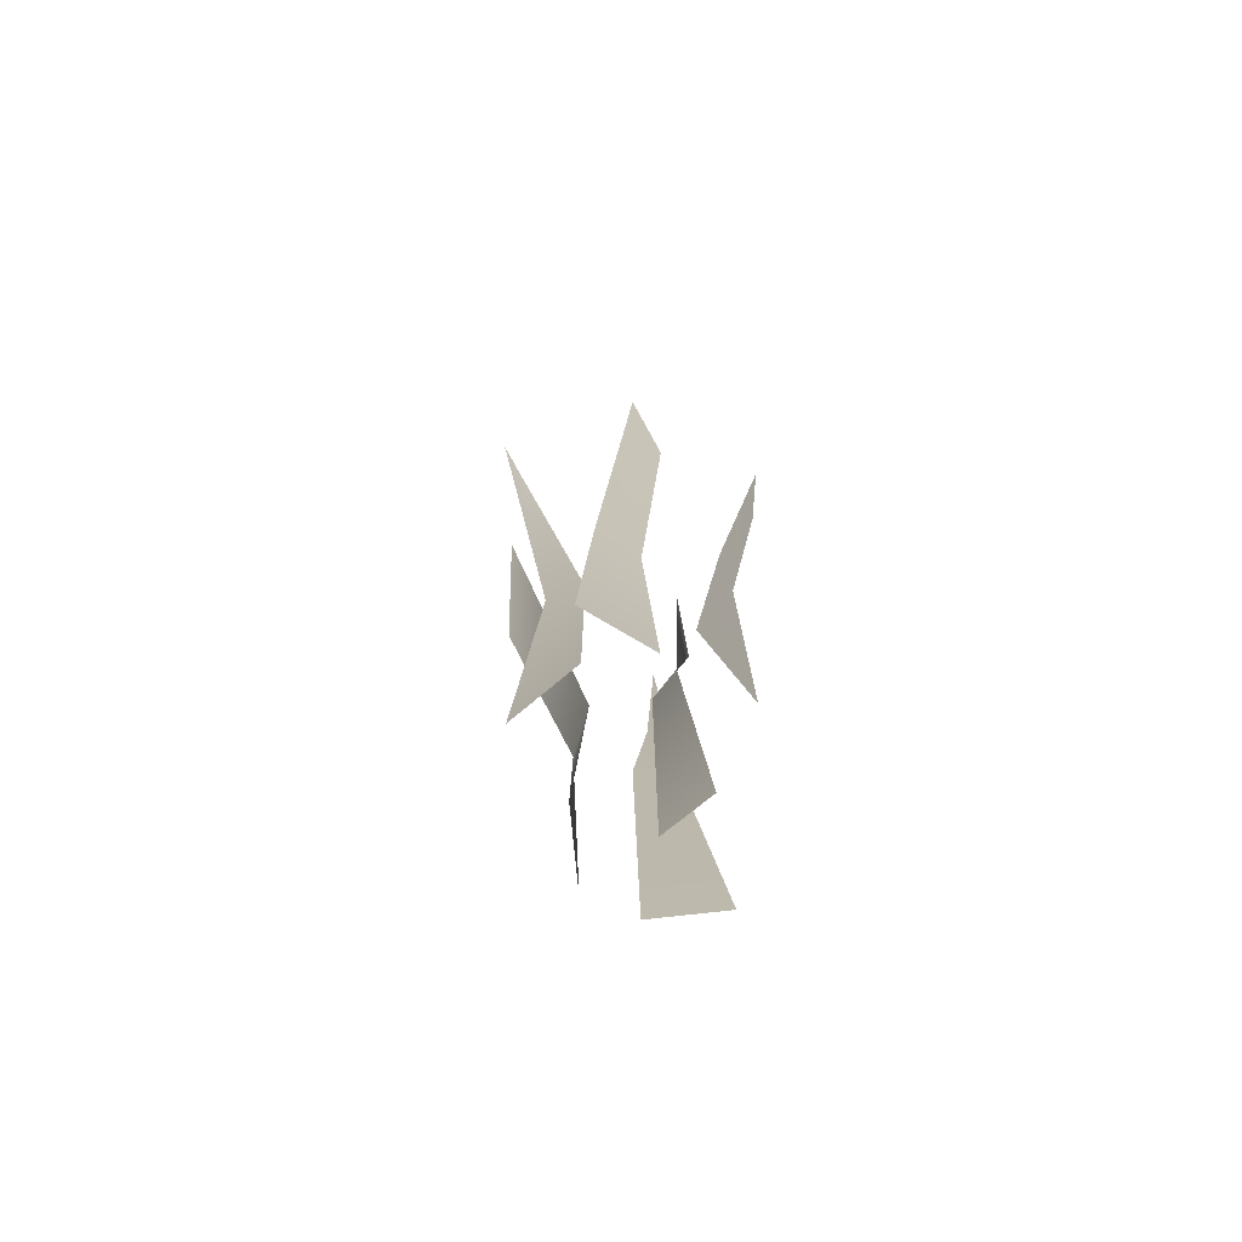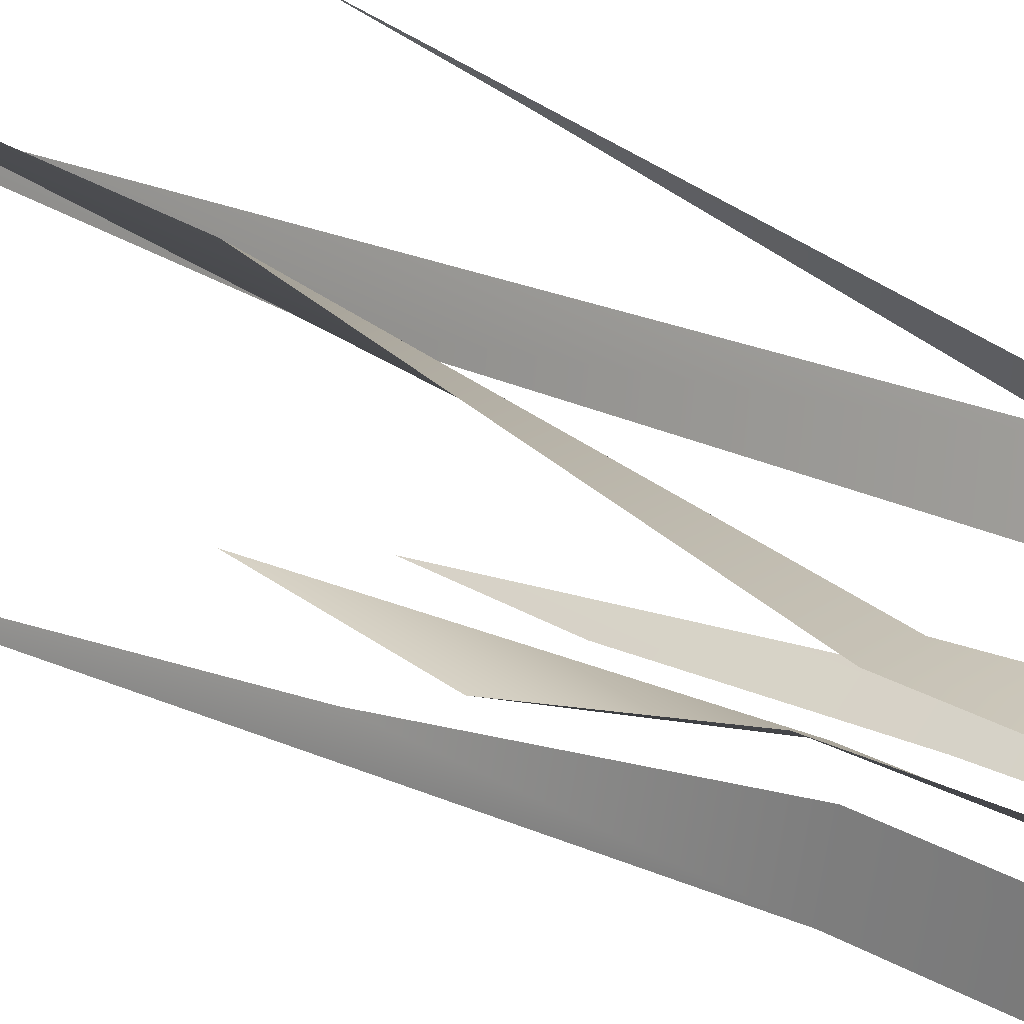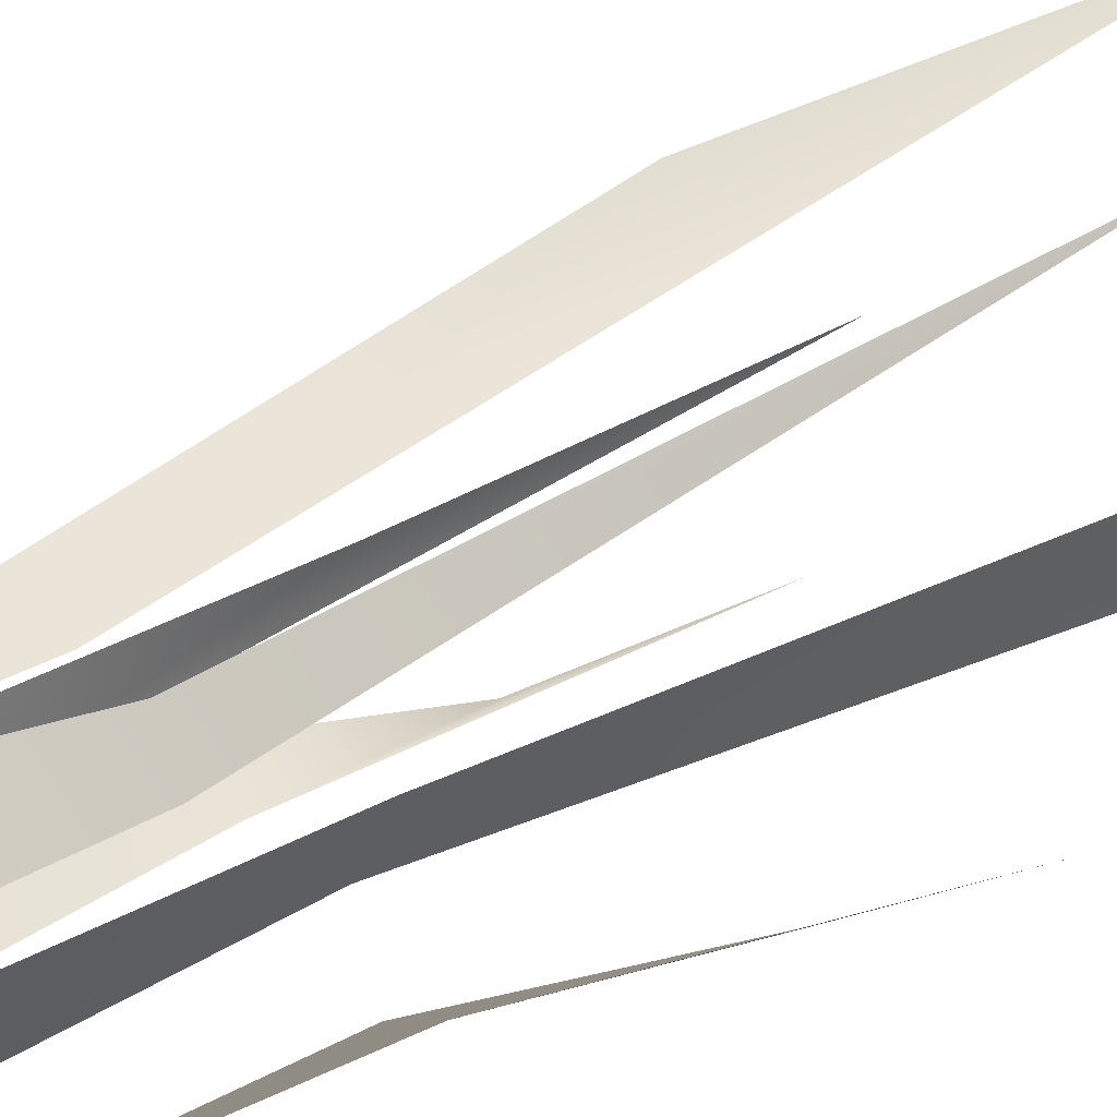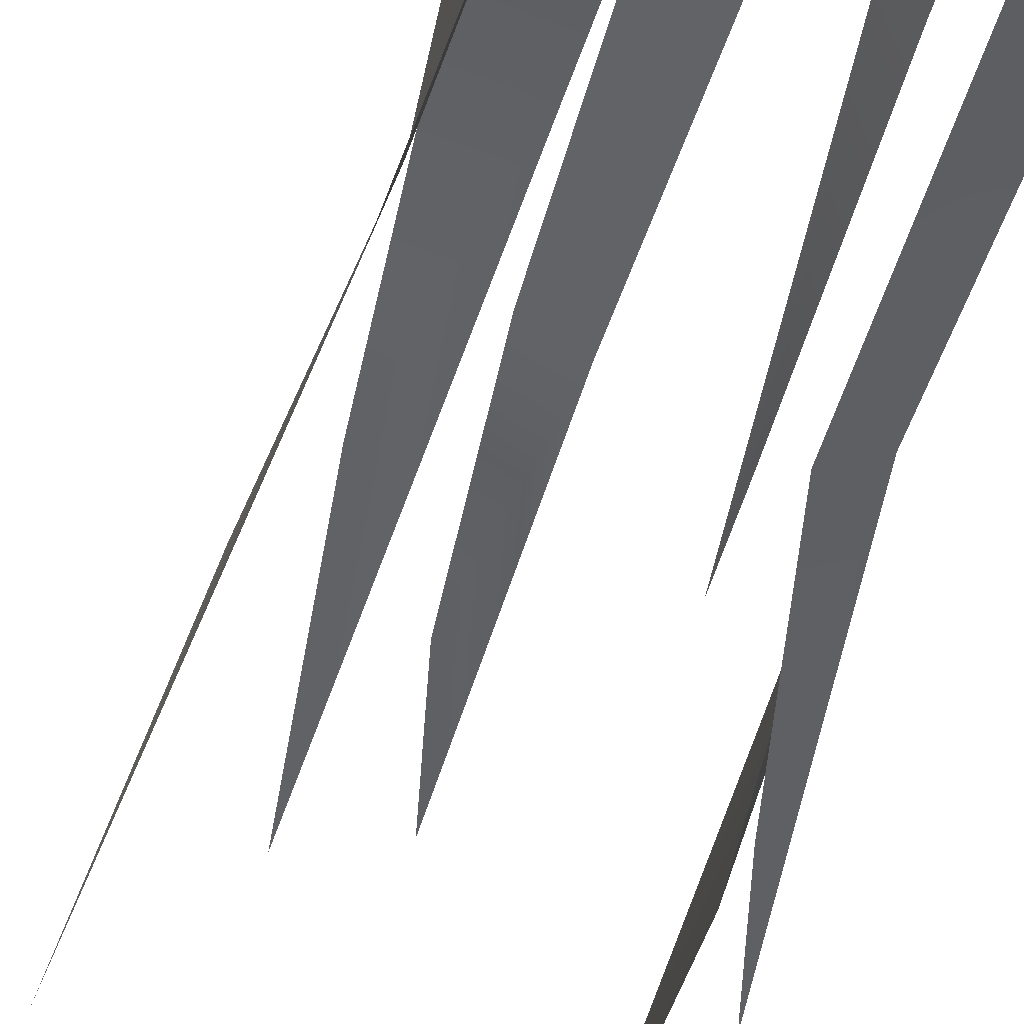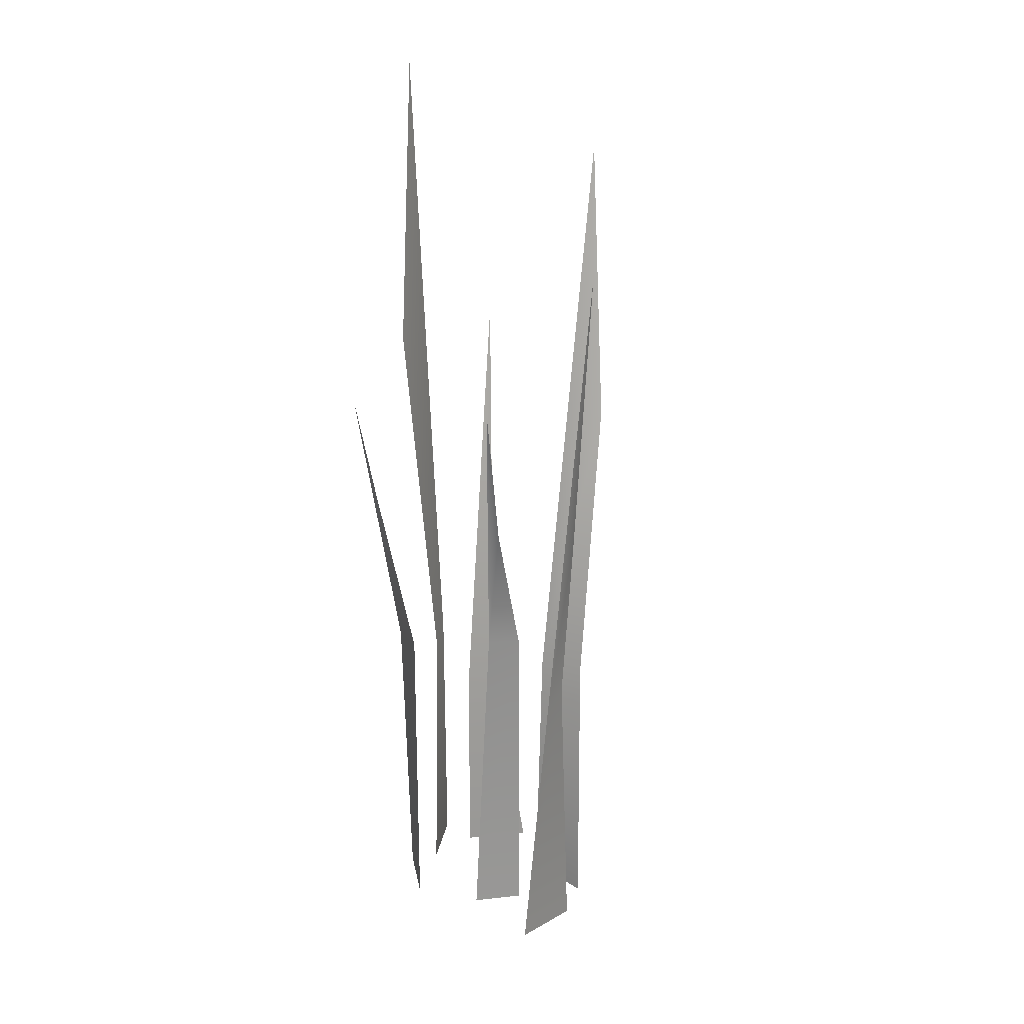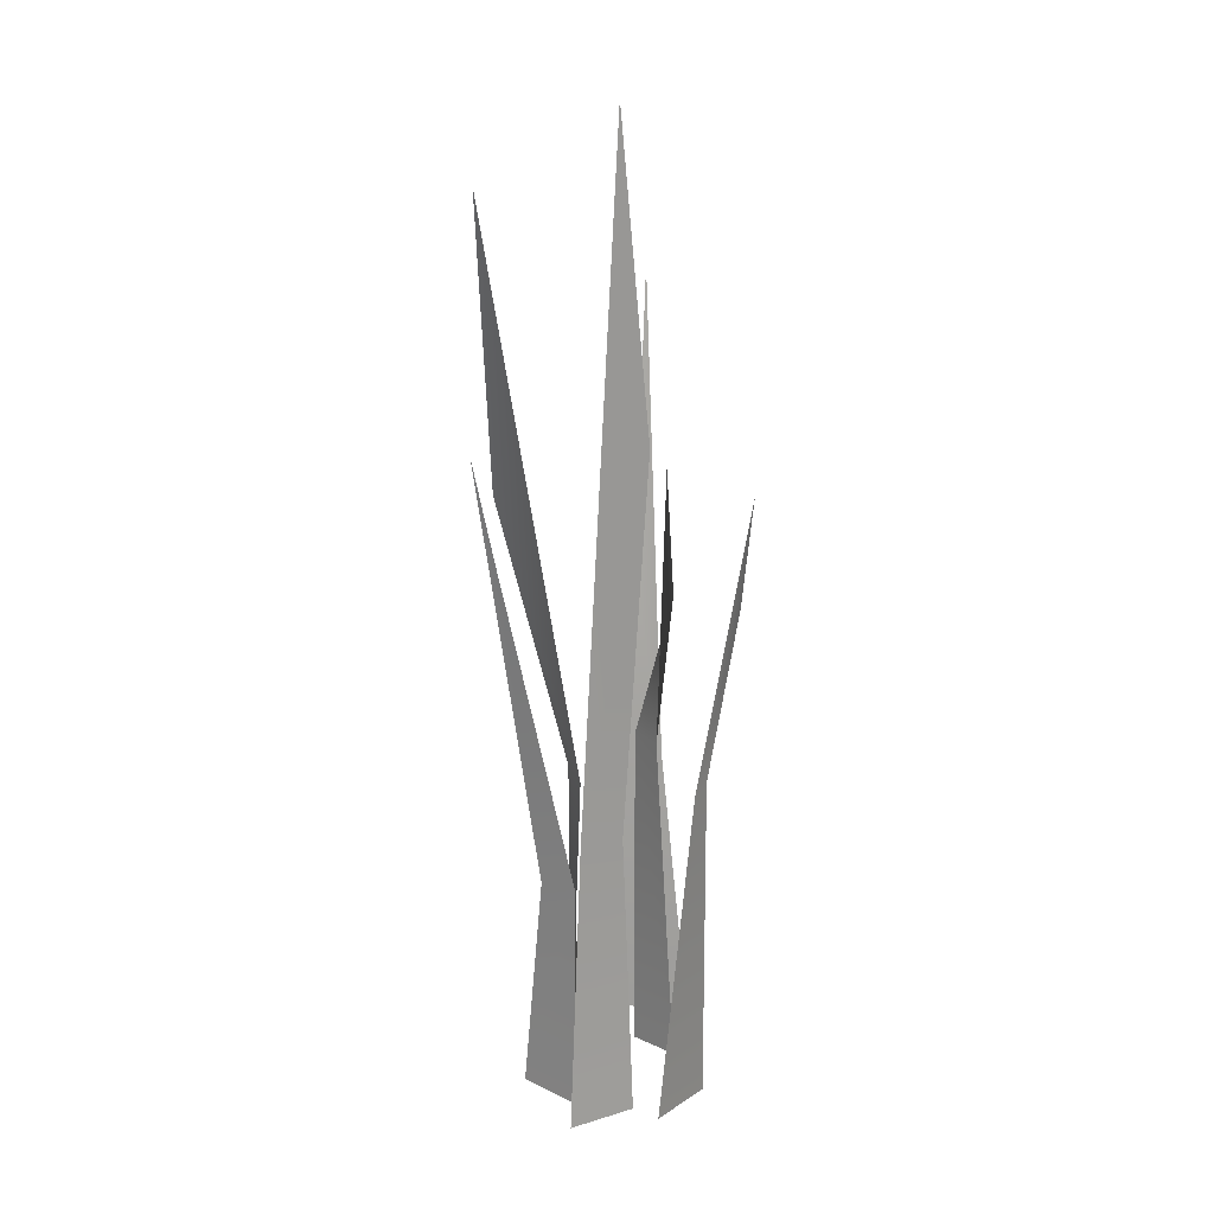
<metadata>
{"format":"obj","ext":"obj","renderer":"f3d","projection":"perspective","resolution":1024,"background":"white","views":[{"elev":-75.6,"azim":86.2,"up":"+Y"},{"elev":30.0,"azim":-55.6,"up":"+Z"},{"elev":26.1,"azim":45.3,"up":"+Z"},{"elev":-39.8,"azim":-12.7,"up":"+Z"},{"elev":22.9,"azim":-143.5,"up":"+Y"},{"elev":19.3,"azim":87.4,"up":"+Y"}]}
</metadata>
<code>
g default
v 0.2671 3.198 0.07558
v 0.2883 4.605 0.2034
v 0.1573 1.383 0.1773
v 0.2634 1.383 0.3679
v 0.1498 0 0.1259
v 0.2986 0 0.4193
v -0.8423 2.32 0.0731
v -0.9717 3.735 0.01671
v -0.7231 1.383 0.1521
v -0.7856 1.383 -0.06105
v -0.7962 0 0.1259
v -0.7376 0 -0.1978
v 0.2151 2.646 0.7087
v 0.2517 3.175 0.814
v 0.09527 1.114 0.39
v 0.02944 1.114 0.5377
v 0.1009 0 0.3867
v -0.1267 0 0.6243
v 0.1304 2.446 -0.3272
v 0.2354 2.975 -0.3647
v 0.003343 1.583 -0.2062
v 0.1516 1.583 -0.1417
v 0 0 -0.2118
v 0.2395 0 0.01366
v -0.5599 2.766 0.7305
v -0.4411 4.173 0.7923
v -0.6775 1.383 0.3949
v -0.4582 1.383 0.3441
v -0.722 0 0.3421
v -0.386 0 0.3968
v -0.4803 2.305 -0.08637
v -0.3738 2.94 -0.04268
v -0.4856 1.624 0.08583
v -0.3515 1.624 -0.004473
v -0.4921 0 0.08566
v -0.3219 0 -0.09694
g YEL_grassMedium
f 1 2 4 3
f 3 4 6 5
f 7 8 10 9
f 9 10 12 11
f 13 14 16 15
f 15 16 18 17
f 19 20 22 21
f 21 22 24 23
f 25 26 28 27
f 27 28 30 29
f 31 32 34 33
f 33 34 36 35

</code>
